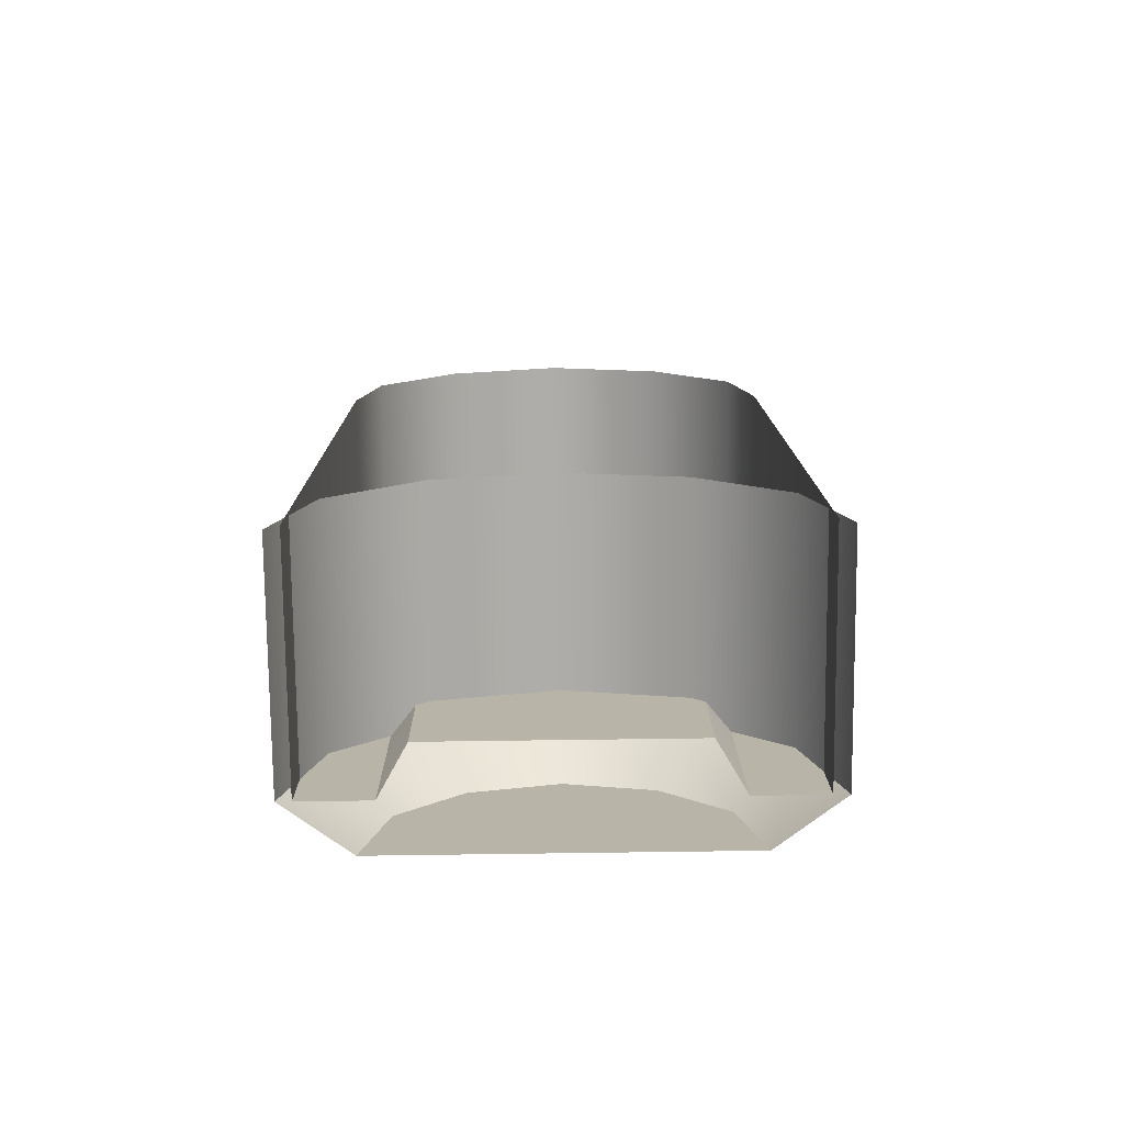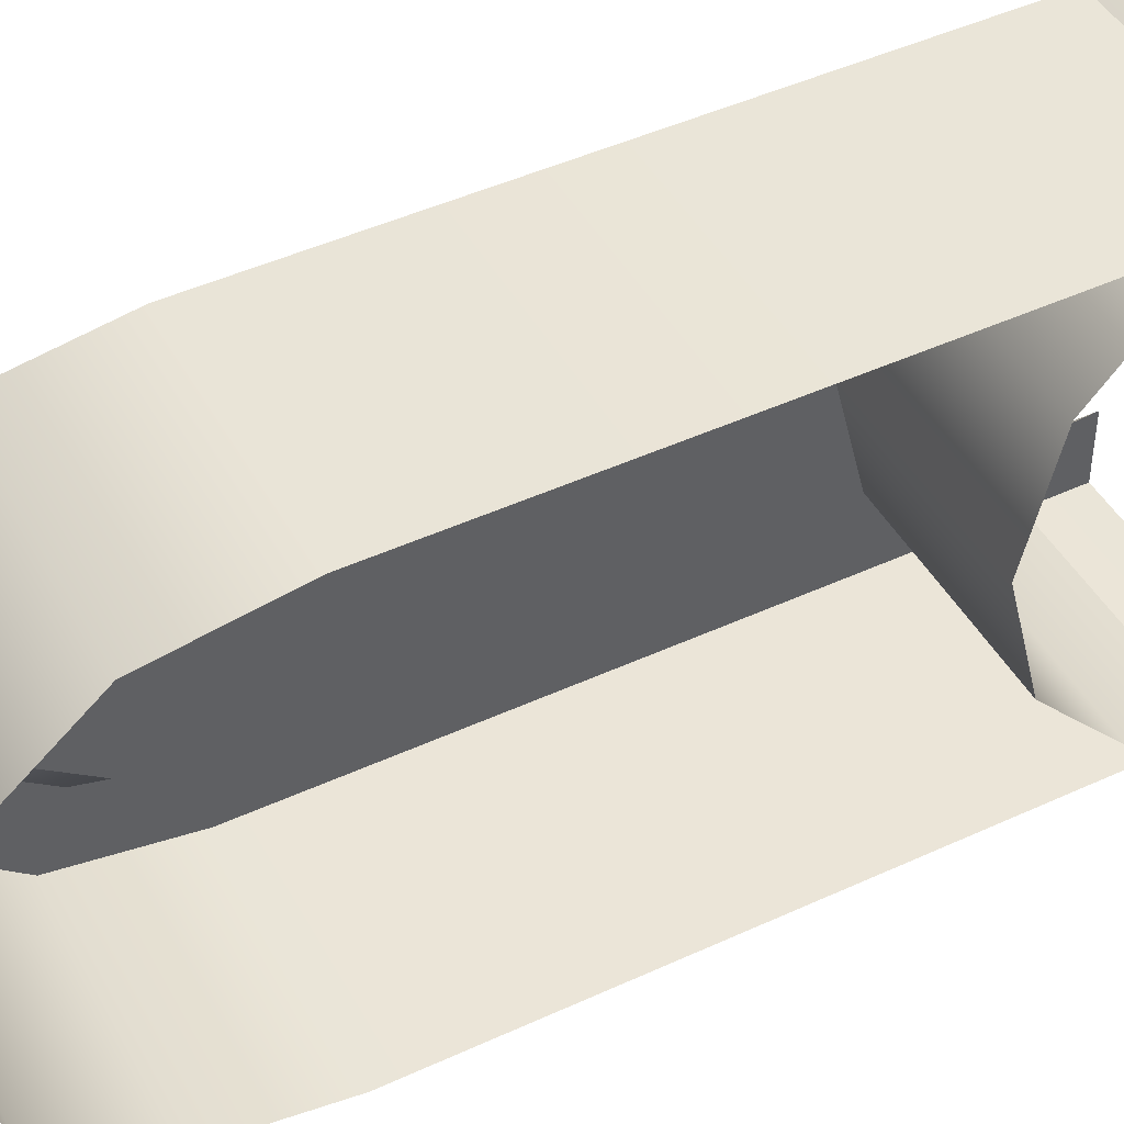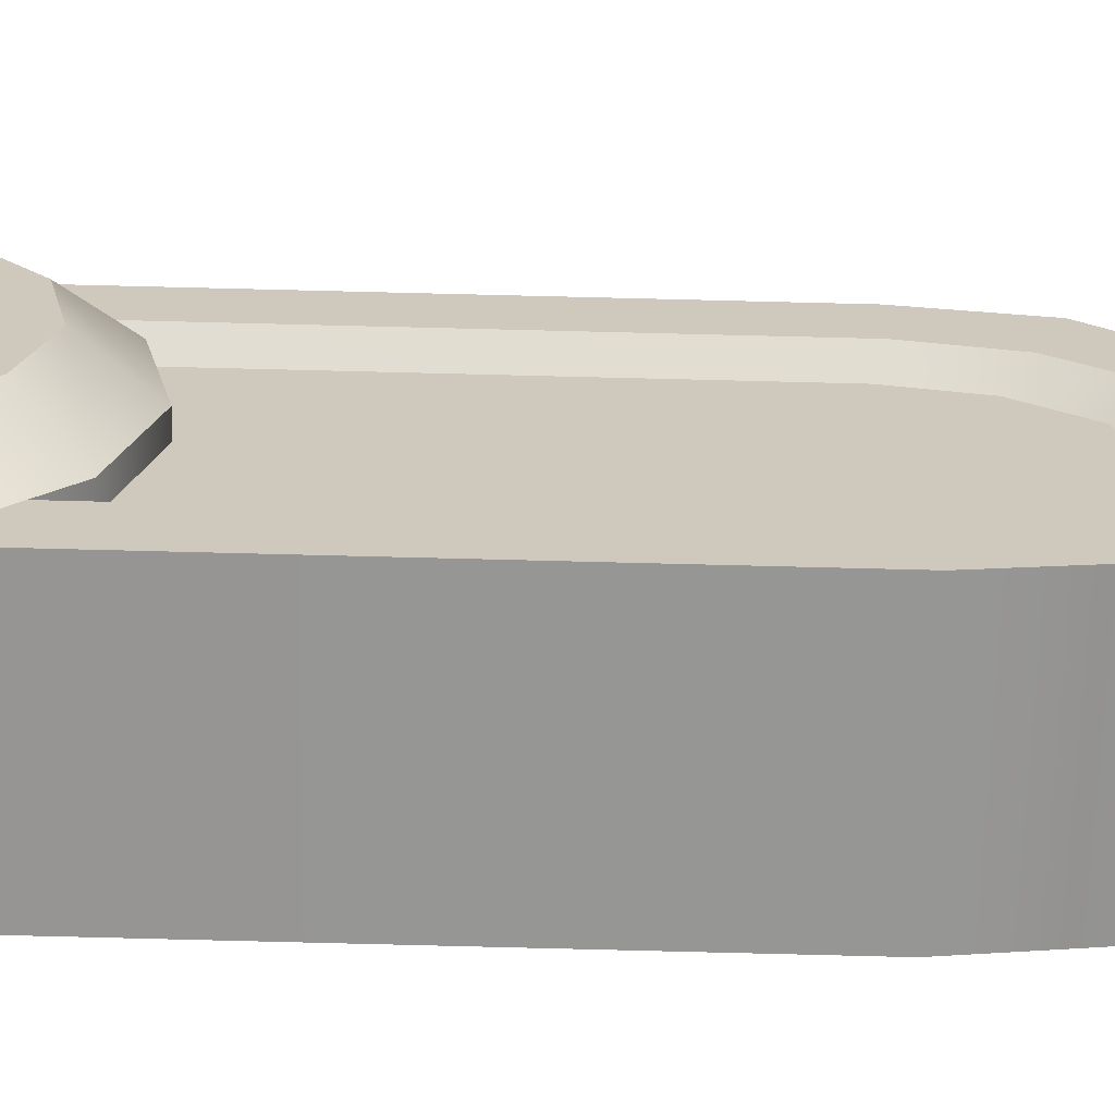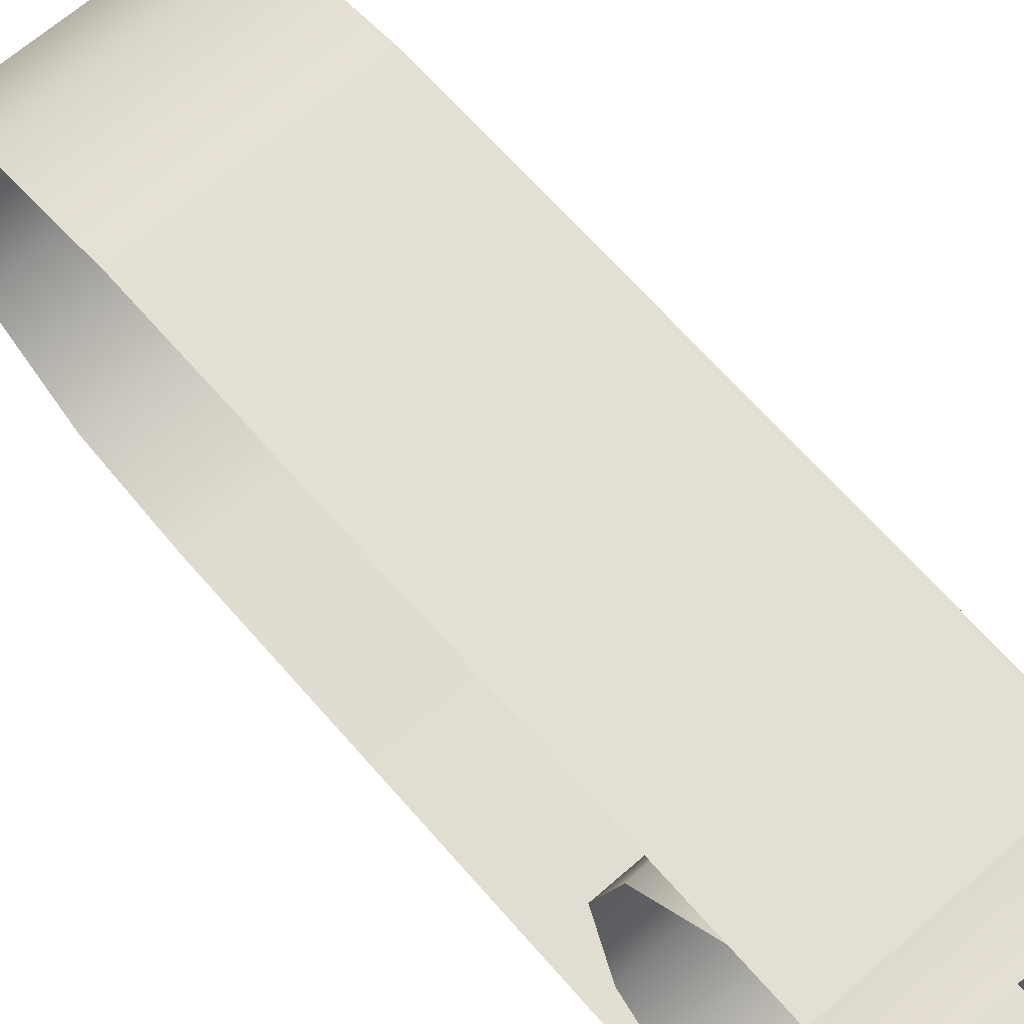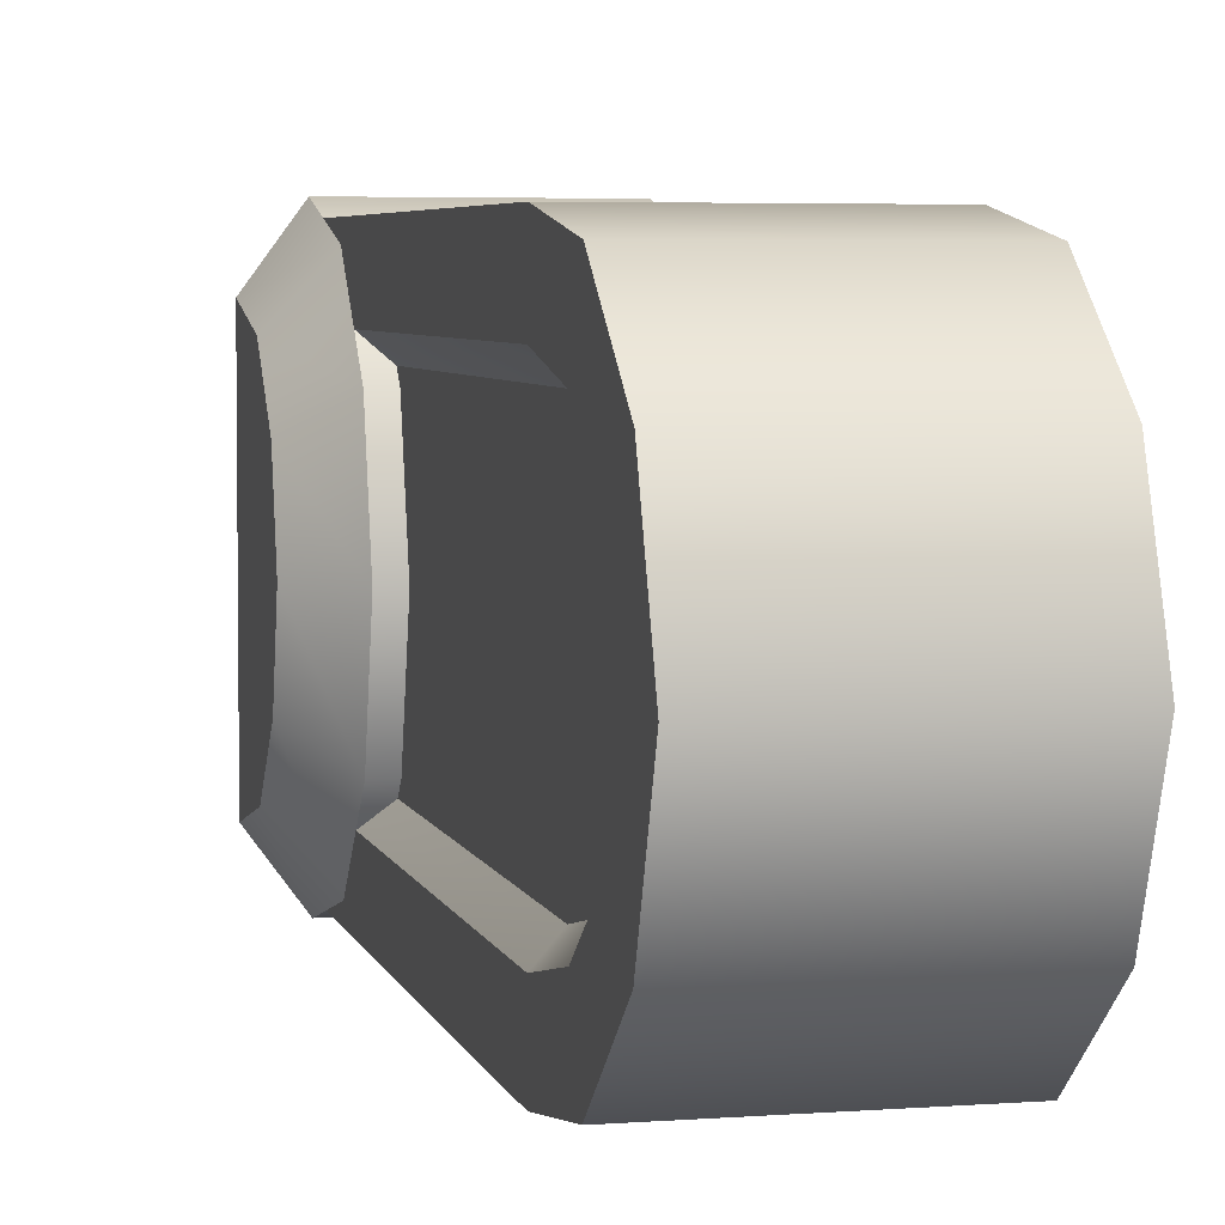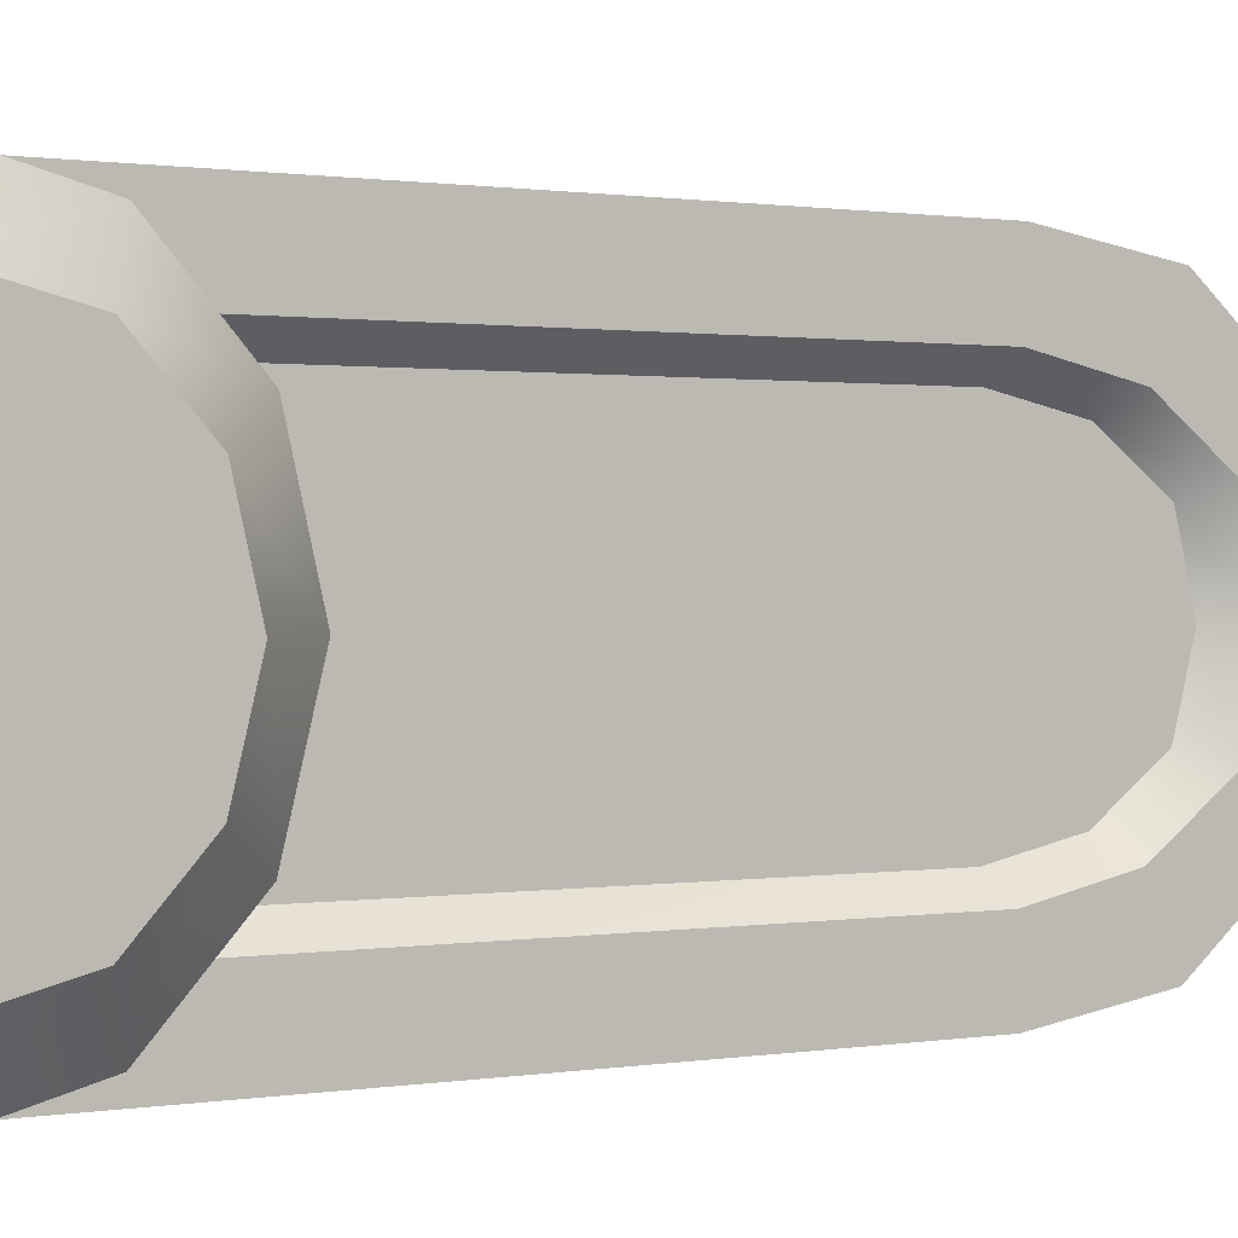
<metadata>
{"format":"obj","ext":"obj","renderer":"f3d","projection":"perspective","resolution":1024,"background":"white","views":[{"elev":-76.9,"azim":-89.4,"up":"+Y"},{"elev":45.6,"azim":-117.6,"up":"+Z"},{"elev":-67.5,"azim":88.7,"up":"+Z"},{"elev":67.4,"azim":-41.1,"up":"+Z"},{"elev":4.6,"azim":166.4,"up":"+Z"},{"elev":1.6,"azim":56.6,"up":"+Z"}]}
</metadata>
<code>
g shop_split25
v -0.07078 -0.001768 -0.2024
v -0.2818 0.6038 -0.2077
v -0.2818 -0.001768 -0.2024
v -0.07078 0.6038 -0.2077
v -0.07078 0.7107 -0.1913
v -0.2818 0.7107 -0.1913
v -0.07078 0.7998 -0.118
v -0.2818 0.7998 -0.118
v -0.07078 0.8403 -0.007335
v -0.2818 0.8403 -0.007335
v -0.07078 0.8018 0.104
v -0.2818 0.8018 0.104
v -0.07078 0.7139 0.1789
v -0.2818 0.7139 0.1789
v -0.07078 0.6073 0.1971
v -0.2818 0.6073 0.1971
v -0.2818 0.001763 0.2024
v -0.07078 0.001763 0.2024
v -0.09125 0.6674 0.09912
v -0.09125 0.7226 0.05728
v -0.09125 0.7383 -0.006445
v -0.09125 0.5963 0.115
v -0.09125 0.07755 0.1195
v -0.09125 0.0765 -0.0006712
v -0.09125 0.5942 -0.1254
v -0.09125 0.07545 -0.1209
v -0.09125 0.6656 -0.1108
v -0.09125 0.7215 -0.06989
v -0.07078 0.6073 0.1971
v -0.07078 0.001218 0.14
v -0.07078 0.001763 0.2024
v -0.07078 0.6052 0.1347
v -0.07078 0.7139 0.1789
v -0.07078 0.6881 0.1162
v -0.07078 0.8018 0.104
v -0.07078 0.7524 0.06748
v -0.07078 0.8403 -0.007335
v -0.07078 0.7706 -0.006725
v -0.07078 0.7998 -0.118
v -0.07078 0.7511 -0.0806
v -0.07078 0.7107 -0.1913
v -0.07078 0.686 -0.1282
v -0.07078 0.6038 -0.2077
v -0.07078 0.6028 -0.1452
v -0.07078 -0.001768 -0.2024
v -0.07078 -0.001223 -0.14
v -0.07078 0.6052 0.1347
v -0.09125 0.07755 0.1195
v -0.07078 0.001218 0.14
v -0.09125 0.5963 0.115
v -0.07078 0.6881 0.1162
v -0.09125 0.6674 0.09912
v -0.07078 0.7524 0.06748
v -0.09125 0.7226 0.05728
v -0.07078 0.7706 -0.006725
v -0.09125 0.7383 -0.006445
v -0.07078 0.7511 -0.0806
v -0.09125 0.7215 -0.06989
v -0.07078 0.686 -0.1282
v -0.09125 0.6656 -0.1108
v -0.07078 0.6028 -0.1452
v -0.09125 0.5942 -0.1254
v -0.07078 -0.001223 -0.14
v -0.09125 0.07545 -0.1209
v -0.2786 -0.001883 -0.2154
v -0.07078 -0.001883 -0.2154
v -0.07078 0.1108 -0.1875
v -0.2786 0.1108 -0.1875
v -0.07078 0.1839 -0.1092
v -0.2786 0.1839 -0.1092
v -0.07078 0.2113 -0.001572
v -0.2786 0.2113 -0.001572
v -0.07078 0.1858 0.1065
v -0.2786 0.1858 0.1065
v -0.07078 0.1141 0.1861
v -0.2786 0.1141 0.1861
v -0.07078 0.001881 0.2159
v -0.2786 0.001881 0.2159
v -0.02703 -0.001363 -0.1558
v -0.02703 -7.634e-07 0.0002719
v -0.02703 0.08349 -0.1356
v -0.02703 0.1364 -0.07896
v -0.02703 0.1562 -0.001092
v -0.02703 0.1377 0.07711
v -0.02703 0.08585 0.1347
v -0.02703 0.001361 0.1563
v -0.07078 0.1141 0.1861
v -0.02703 0.001361 0.1563
v -0.07078 0.001881 0.2159
v -0.02703 0.08585 0.1347
v -0.07078 0.1858 0.1065
v -0.02703 0.1377 0.07711
v -0.07078 0.2113 -0.001572
v -0.02703 0.1562 -0.001092
v -0.07078 0.1839 -0.1092
v -0.02703 0.1364 -0.07896
v -0.07078 0.1108 -0.1875
v -0.02703 0.08349 -0.1356
v -0.07078 -0.001883 -0.2154
v -0.02703 -0.001363 -0.1558
g shop_split25_0
f 3 2 1
f 2 4 1
f 4 2 5
f 2 6 5
f 5 6 7
f 6 8 7
f 7 8 9
f 8 10 9
f 9 10 11
f 10 12 11
f 11 12 13
f 12 14 13
f 13 14 15
f 14 16 15
f 15 16 17
f 18 15 17
f 21 20 19
f 21 19 22
f 21 22 23
f 23 24 21
f 25 21 24
f 24 26 25
f 25 27 21
f 27 28 21
f 31 30 29
f 30 32 29
f 29 32 33
f 32 34 33
f 33 34 35
f 34 36 35
f 35 36 37
f 36 38 37
f 37 38 39
f 38 40 39
f 39 40 41
f 40 42 41
f 41 42 43
f 42 44 43
f 43 44 45
f 44 46 45
f 49 48 47
f 48 50 47
f 47 50 51
f 50 52 51
f 51 52 53
f 52 54 53
f 53 54 55
f 54 56 55
f 55 56 57
f 56 58 57
f 57 58 59
f 58 60 59
f 59 60 61
f 60 62 61
f 61 62 63
f 62 64 63
f 67 66 65
f 68 67 65
f 69 67 68
f 70 69 68
f 71 69 70
f 72 71 70
f 73 71 72
f 74 73 72
f 75 73 74
f 76 75 74
f 77 75 76
f 78 77 76
f 81 80 79
f 82 80 81
f 83 80 82
f 84 80 83
f 85 80 84
f 86 80 85
f 89 88 87
f 88 90 87
f 87 90 91
f 90 92 91
f 91 92 93
f 92 94 93
f 93 94 95
f 94 96 95
f 95 96 97
f 96 98 97
f 97 98 99
f 98 100 99

</code>
